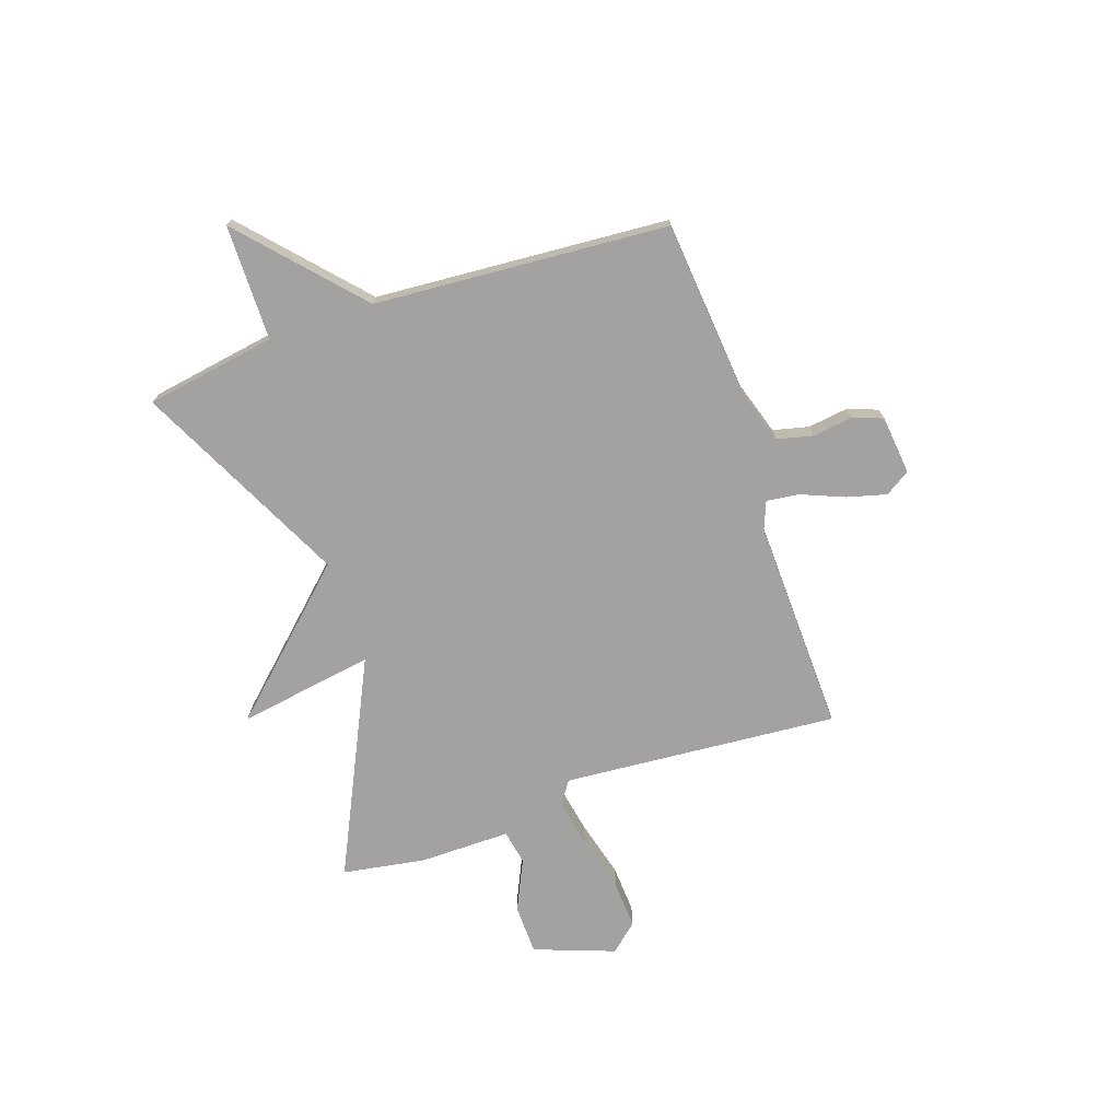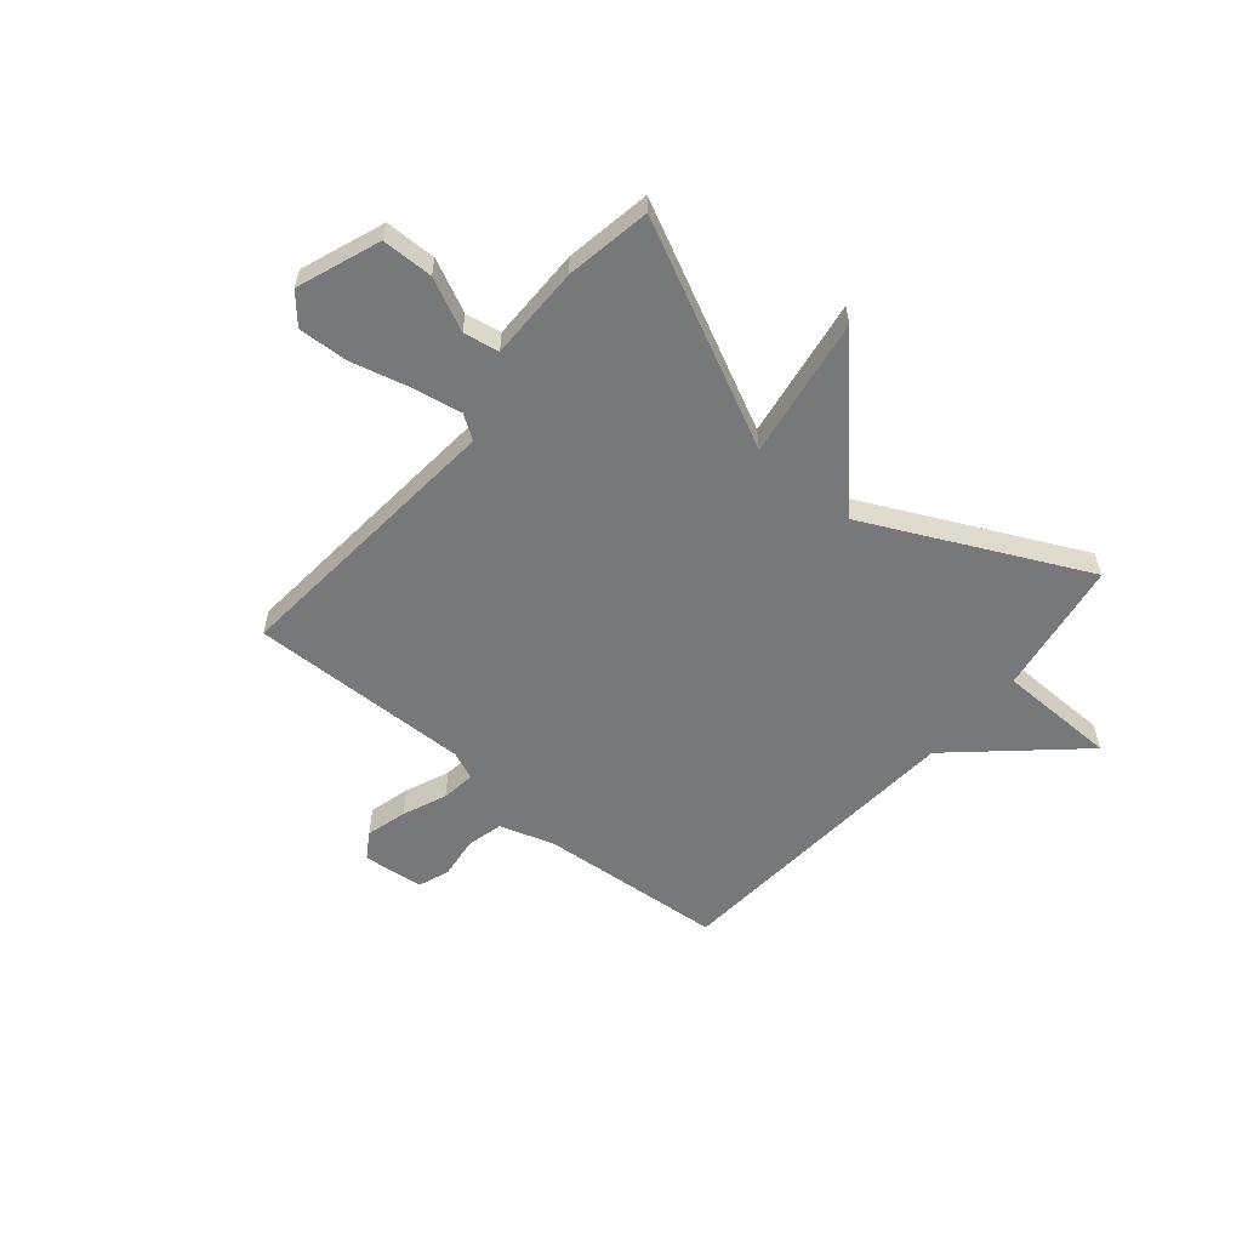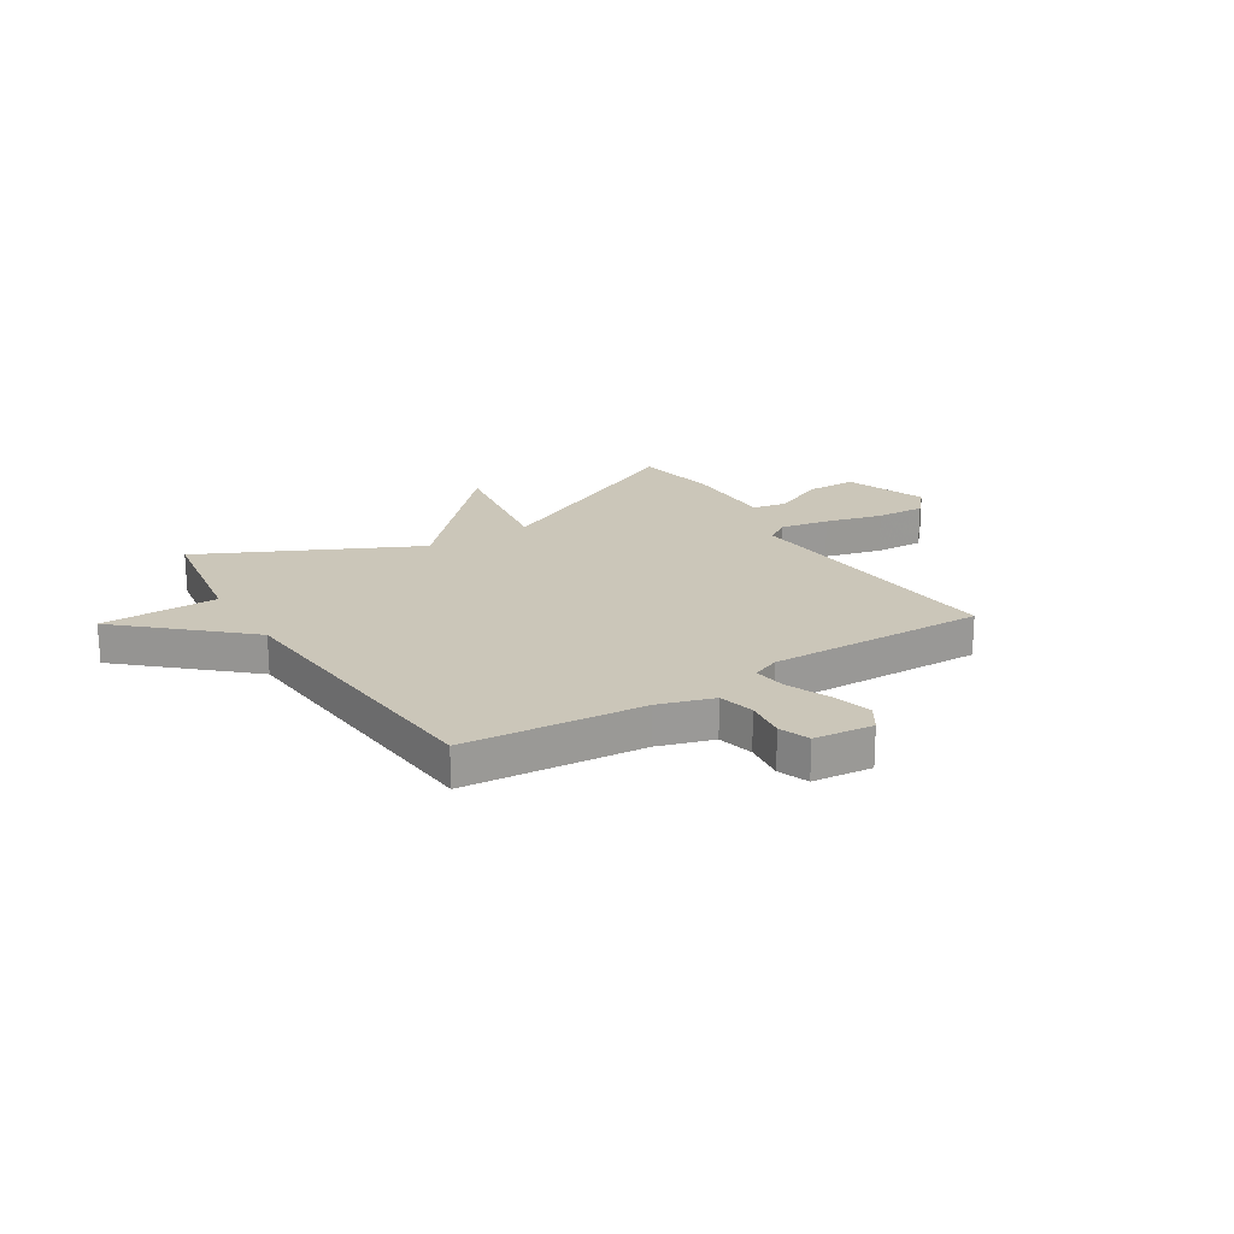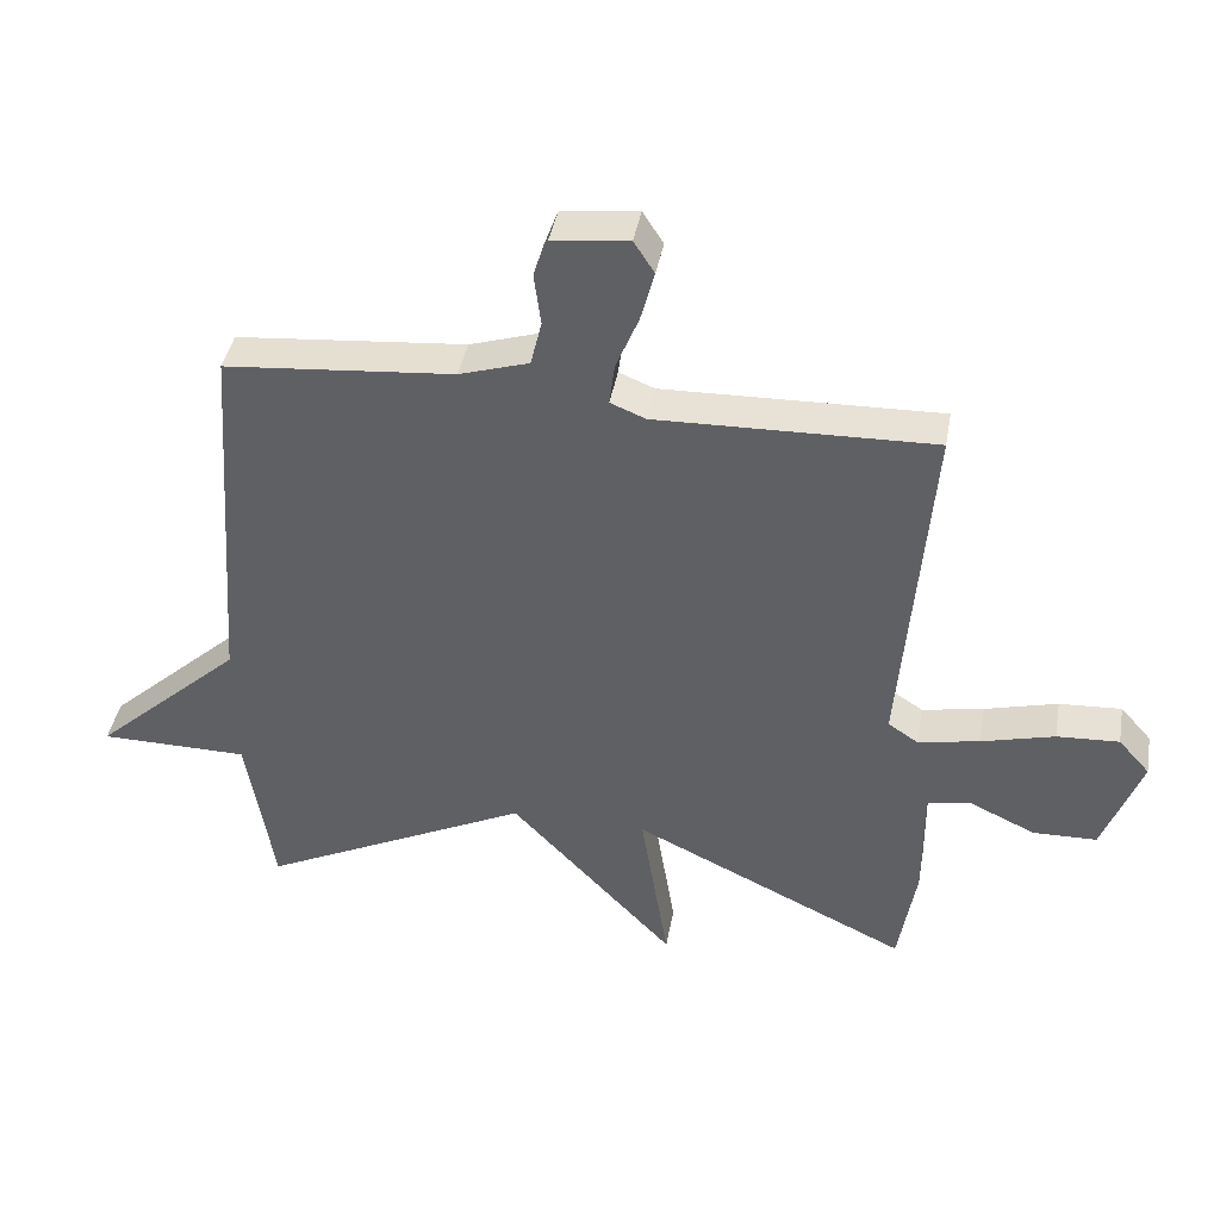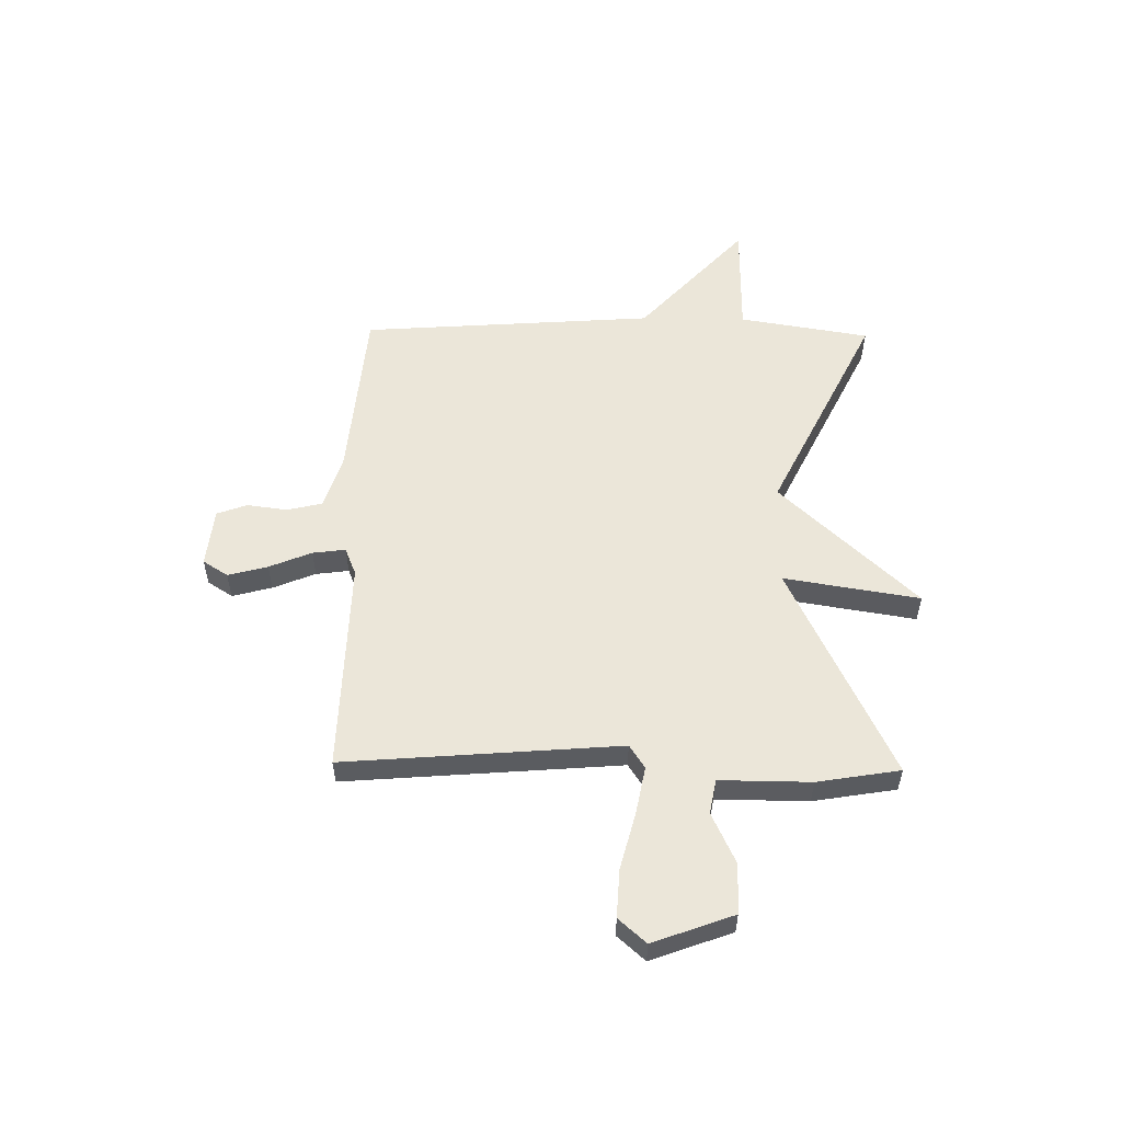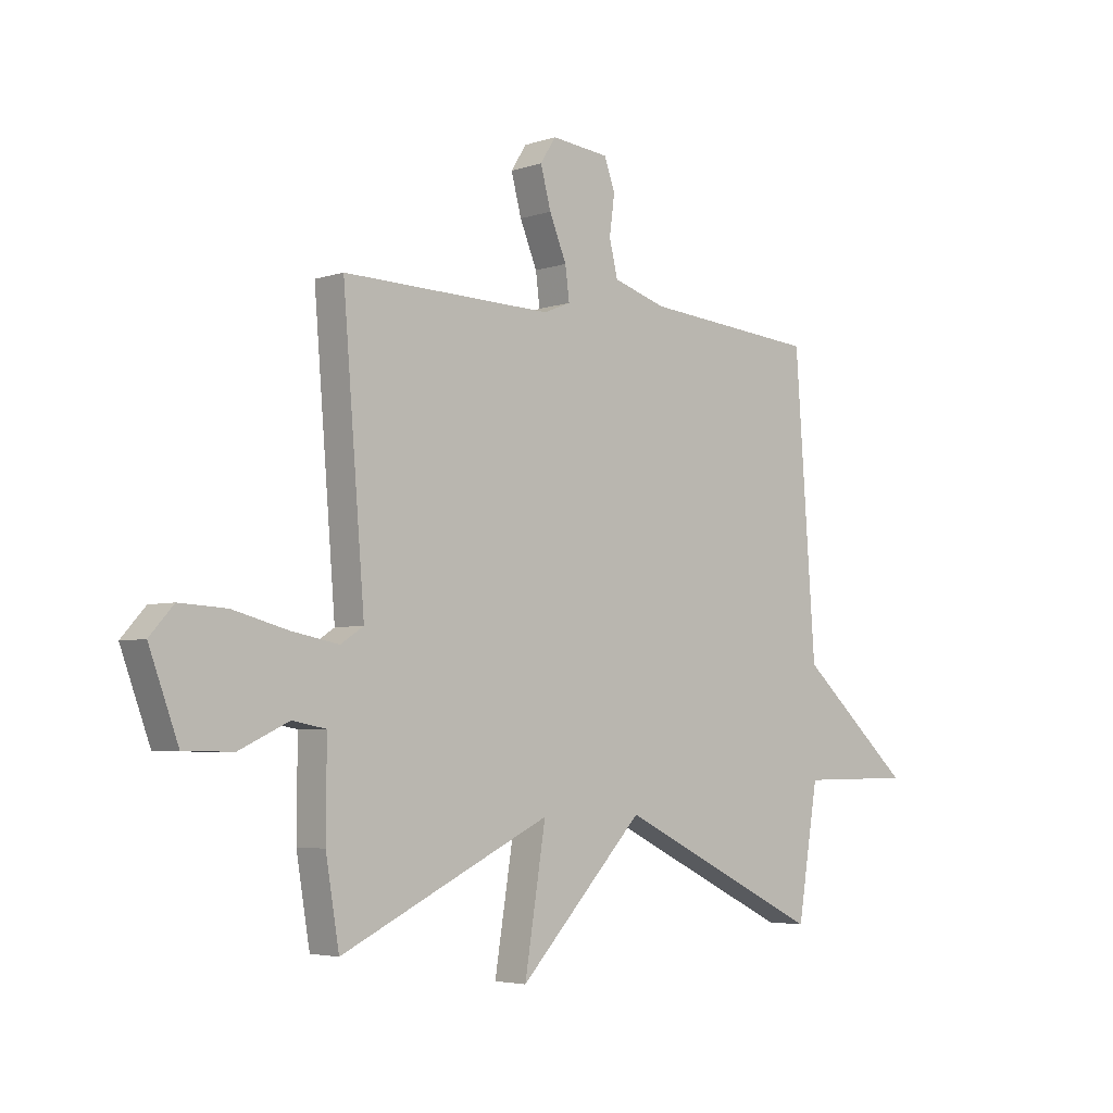
<metadata>
{"format":"obj","ext":"obj","renderer":"f3d","projection":"perspective","resolution":1024,"background":"white","views":[{"elev":-72.7,"azim":-71.1,"up":"+Y"},{"elev":-57.3,"azim":139.7,"up":"+Y"},{"elev":20.9,"azim":-32.3,"up":"+Y"},{"elev":41.3,"azim":10.2,"up":"+Z"},{"elev":55.2,"azim":90.9,"up":"+Y"},{"elev":-4.4,"azim":137.1,"up":"+Z"}]}
</metadata>
<code>
v 0.5 0.07 -0.5
v 0.096 0.07 -0.306
v 0.137 0.07 -0.562
v -0.104 0.07 -0.306
v -0.5 0.07 -0.5
v -0.54 0.07 -0.254
v -0.758 0.07 -0.252
v -0.54 0.07 -0.054
v -0.5 0.07 0.5
v -0.165 0.07 0.53
v -0.063 0.07 0.562
v -0.047 0.07 0.629
v -0.057 0.07 0.705
v -0.036 0.07 0.762
v 0.075 0.07 0.774
v 0.105 0.07 0.727
v 0.085 0.07 0.652
v 0.052 0.07 0.572
v 0.044 0.07 0.51
v 0.096 0.07 0.489
v 0.5 0.07 0.5
v 0.458 0.07 -0.02
v 0.502 0.07 -0.049
v 0.592 0.07 -0.032
v 0.699 0.07 -0.004
v 0.79 0.07 0.001
v 0.836 0.07 -0.051
v 0.78 0.07 -0.203
v 0.686 0.07 -0.205
v 0.59 0.07 -0.16
v 0.525 0.07 -0.172
v 0.526 0.07 -0.344
v 0.5 0 -0.5
v 0.096 0 -0.306
v 0.137 0 -0.562
v -0.104 0 -0.306
v -0.5 0 -0.5
v -0.54 0 -0.254
v -0.758 0 -0.252
v -0.54 0 -0.054
v -0.5 0 0.5
v -0.165 0 0.53
v -0.063 0 0.562
v -0.047 0 0.629
v -0.057 0 0.705
v -0.036 0 0.762
v 0.075 0 0.774
v 0.105 0 0.727
v 0.085 0 0.652
v 0.052 0 0.572
v 0.044 0 0.51
v 0.096 0 0.489
v 0.5 0 0.5
v 0.458 0 -0.02
v 0.502 0 -0.049
v 0.592 0 -0.032
v 0.699 0 -0.004
v 0.79 0 0.001
v 0.836 0 -0.051
v 0.78 0 -0.203
v 0.686 0 -0.205
v 0.59 0 -0.16
v 0.525 0 -0.172
v 0.526 0 -0.344
f 31 32 1 2
f 28 29 30
f 27 28 30
f 26 27 30
f 25 26 30
f 24 25 30
f 23 24 30 31
f 22 23 31 2
f 20 21 22 2
f 16 17 18
f 15 16 18
f 14 15 18
f 13 14 18
f 12 13 18
f 11 12 18 19
f 10 11 19
f 19 20 2
f 10 19 2
f 9 10 2
f 8 9 2
f 4 5 6
f 2 3 4
f 2 4 6
f 8 2 6
f 6 7 8
f 34 33 64 63
f 62 61 60
f 62 60 59
f 62 59 58
f 62 58 57
f 62 57 56
f 63 62 56 55
f 34 63 55 54
f 34 54 53 52
f 50 49 48
f 50 48 47
f 50 47 46
f 50 46 45
f 50 45 44
f 51 50 44 43
f 51 43 42
f 34 52 51
f 34 51 42
f 34 42 41
f 34 41 40
f 38 37 36
f 36 35 34
f 38 36 34
f 38 34 40
f 40 39 38
f 1 33 34 2
f 2 34 35 3
f 3 35 36 4
f 4 36 37 5
f 5 37 38 6
f 6 38 39 7
f 7 39 40 8
f 8 40 41 9
f 9 41 42 10
f 10 42 43 11
f 11 43 44 12
f 12 44 45 13
f 13 45 46 14
f 14 46 47 15
f 15 47 48 16
f 16 48 49 17
f 17 49 50 18
f 18 50 51 19
f 19 51 52 20
f 20 52 53 21
f 21 53 54 22
f 22 54 55 23
f 23 55 56 24
f 24 56 57 25
f 25 57 58 26
f 26 58 59 27
f 27 59 60 28
f 28 60 61 29
f 29 61 62 30
f 30 62 63 31
f 31 63 64 32
f 32 64 33 1

</code>
